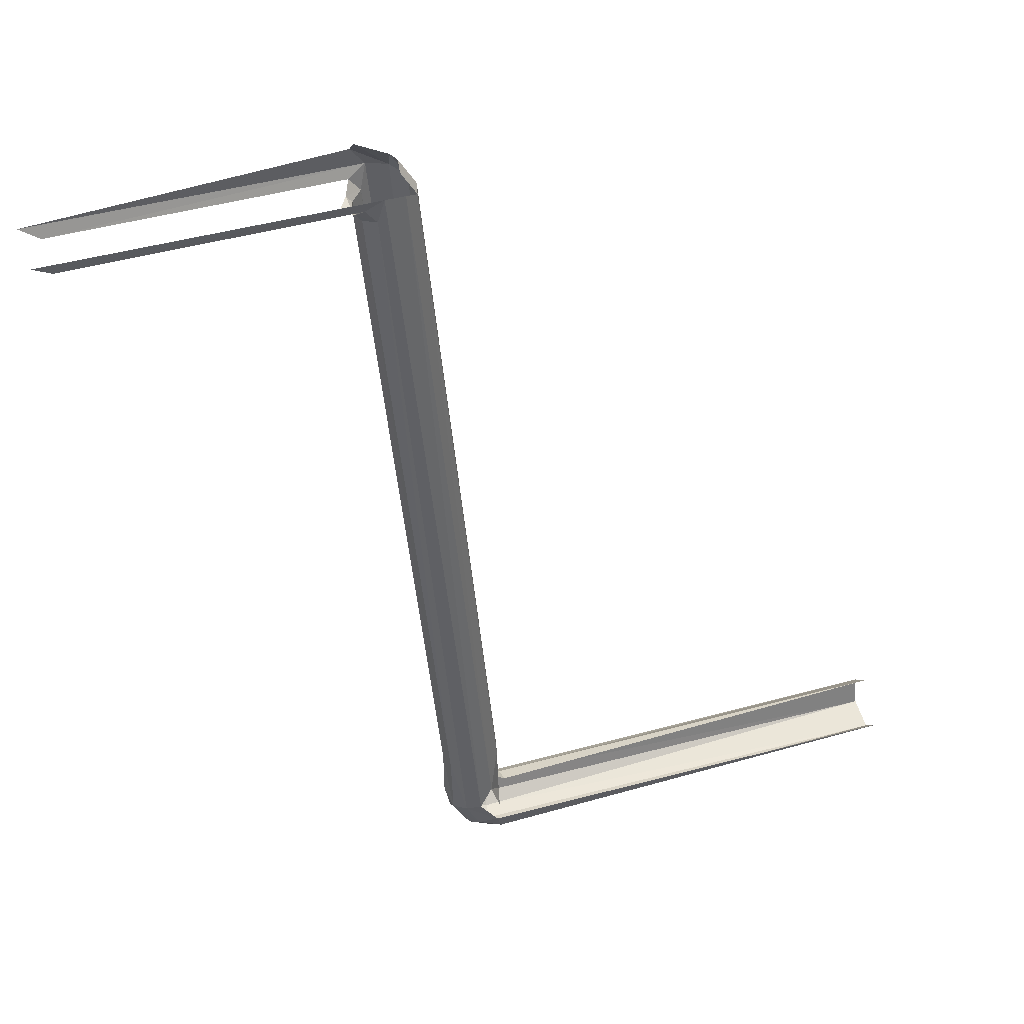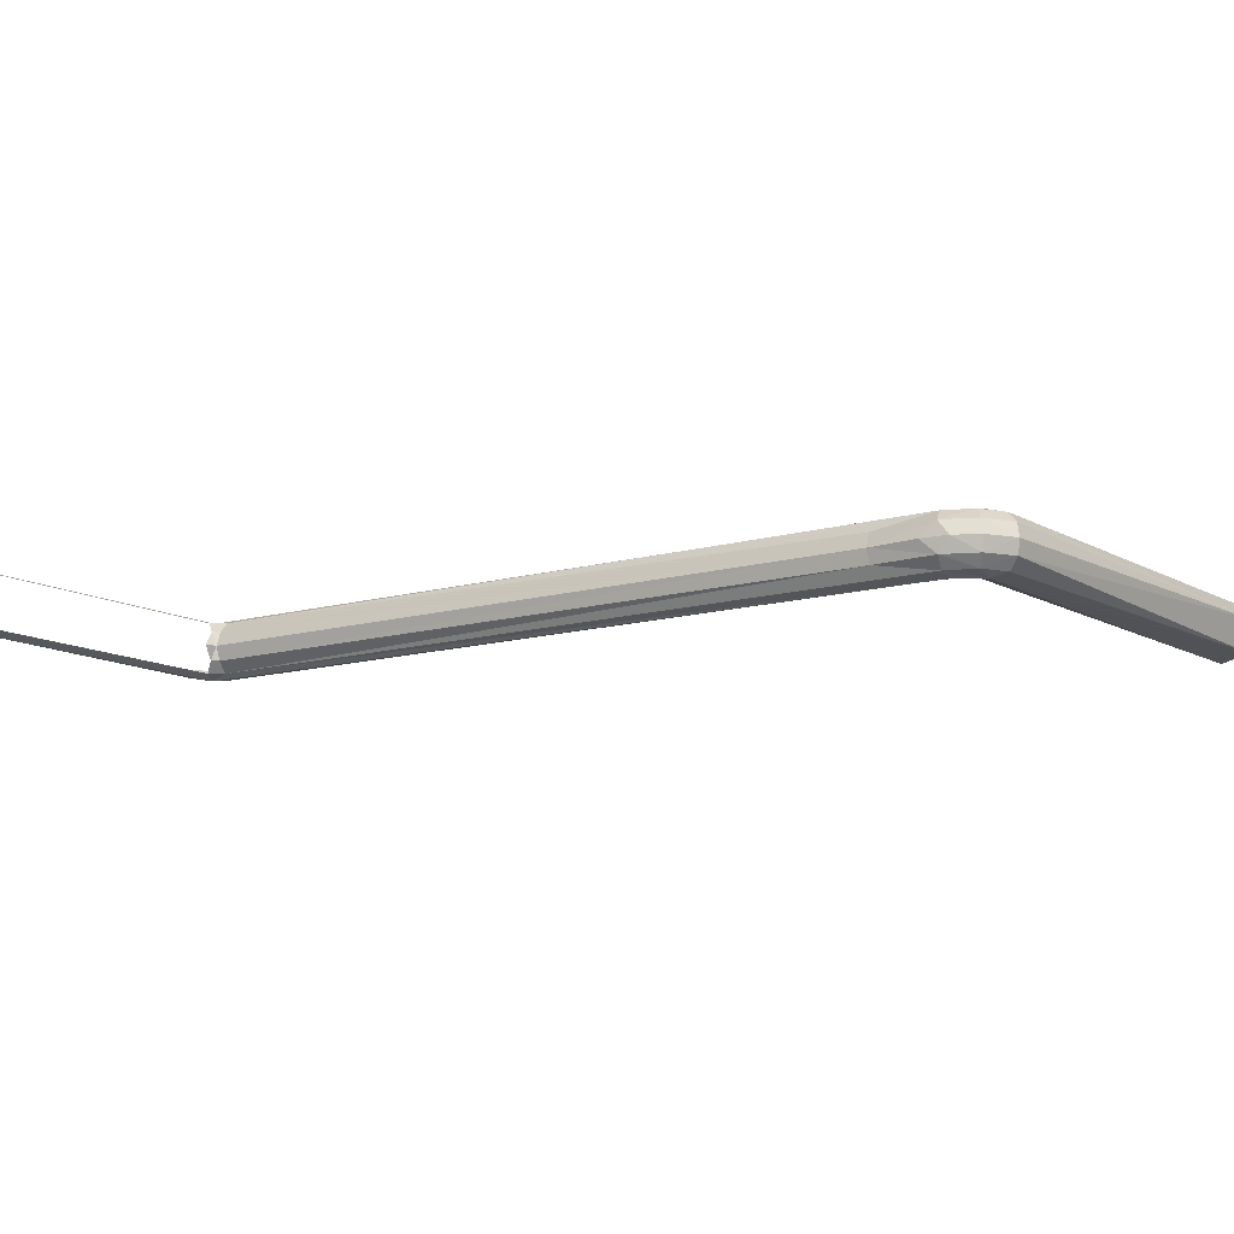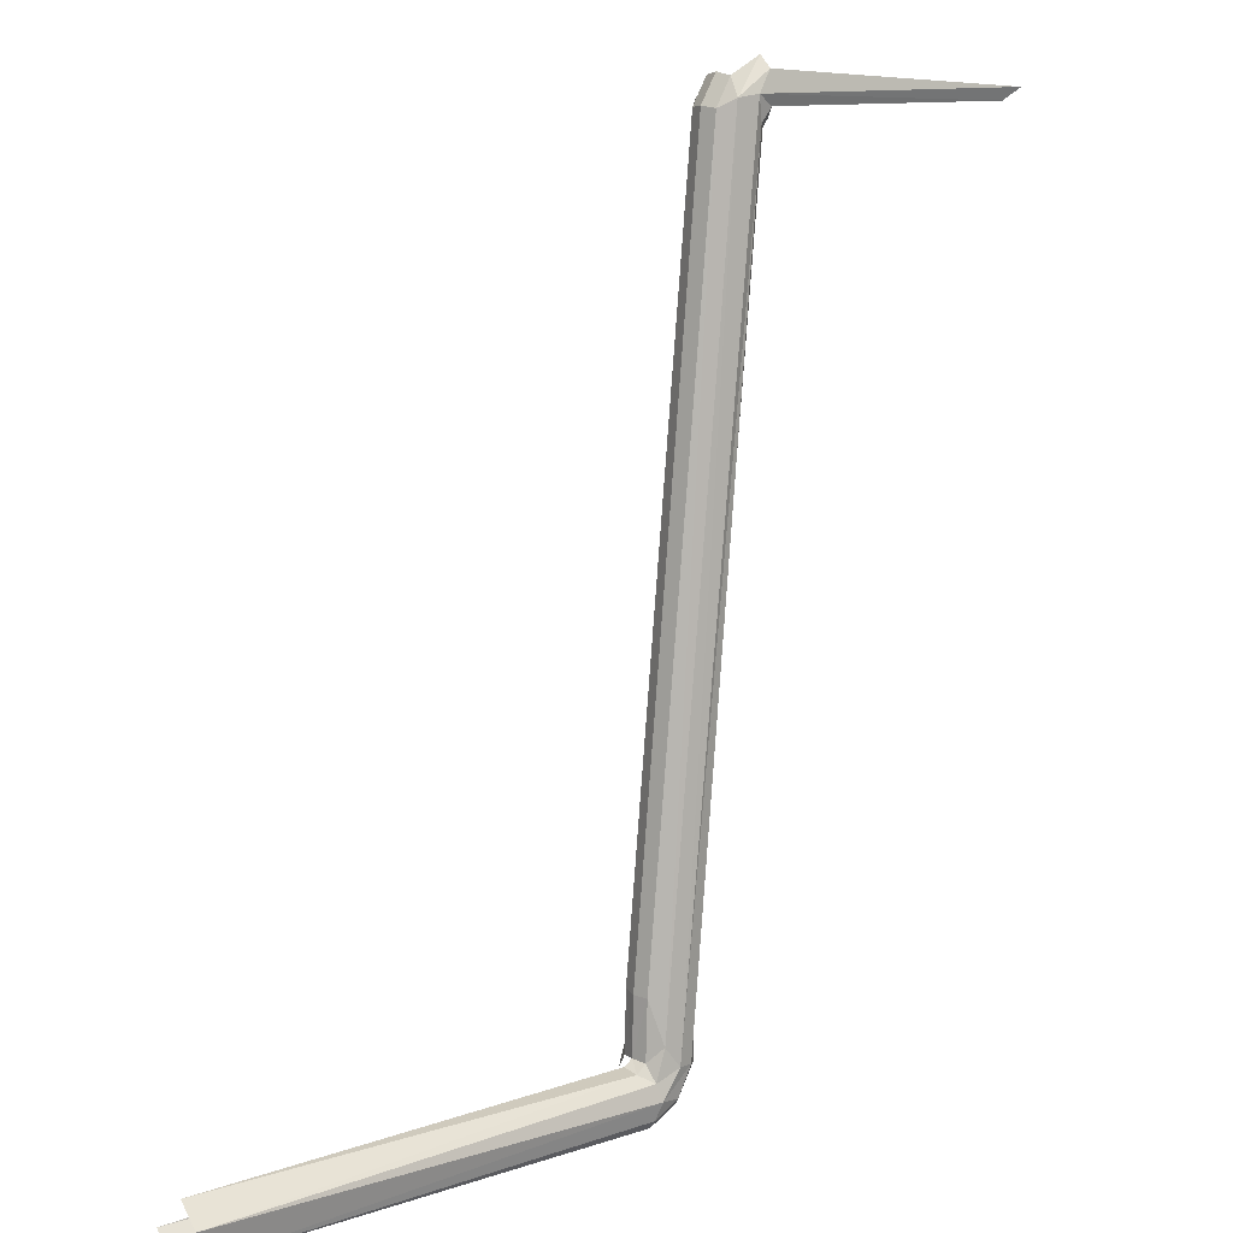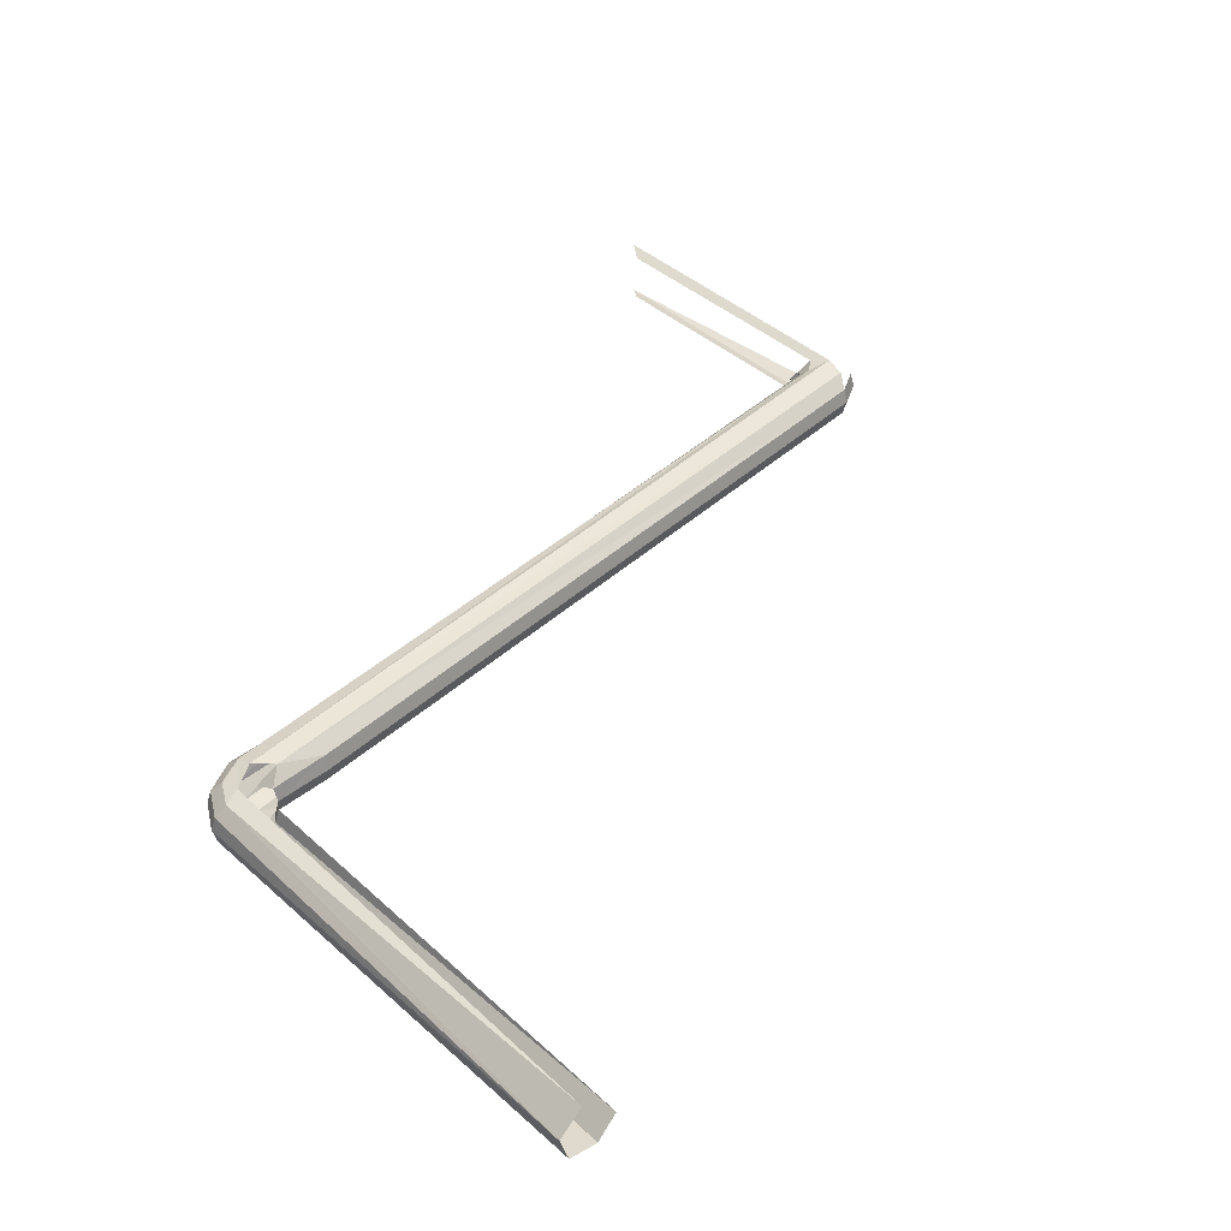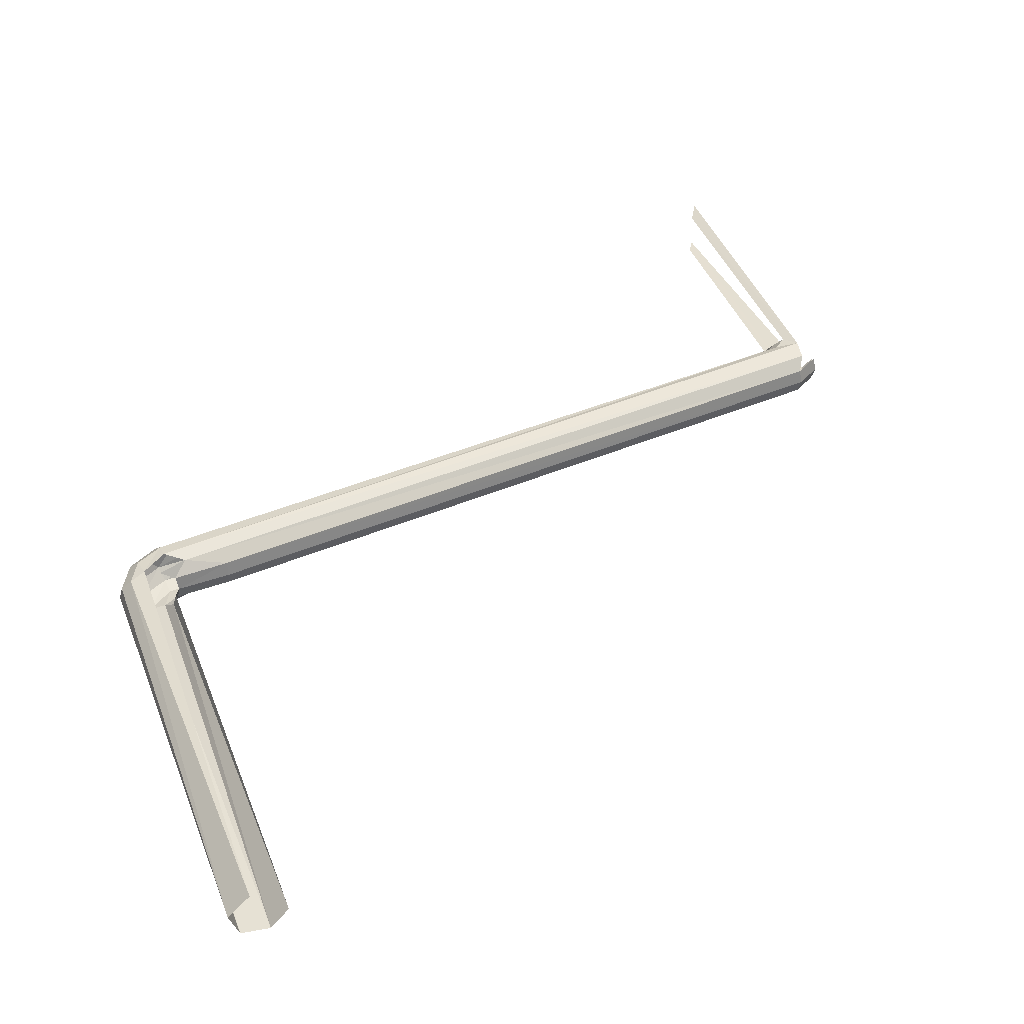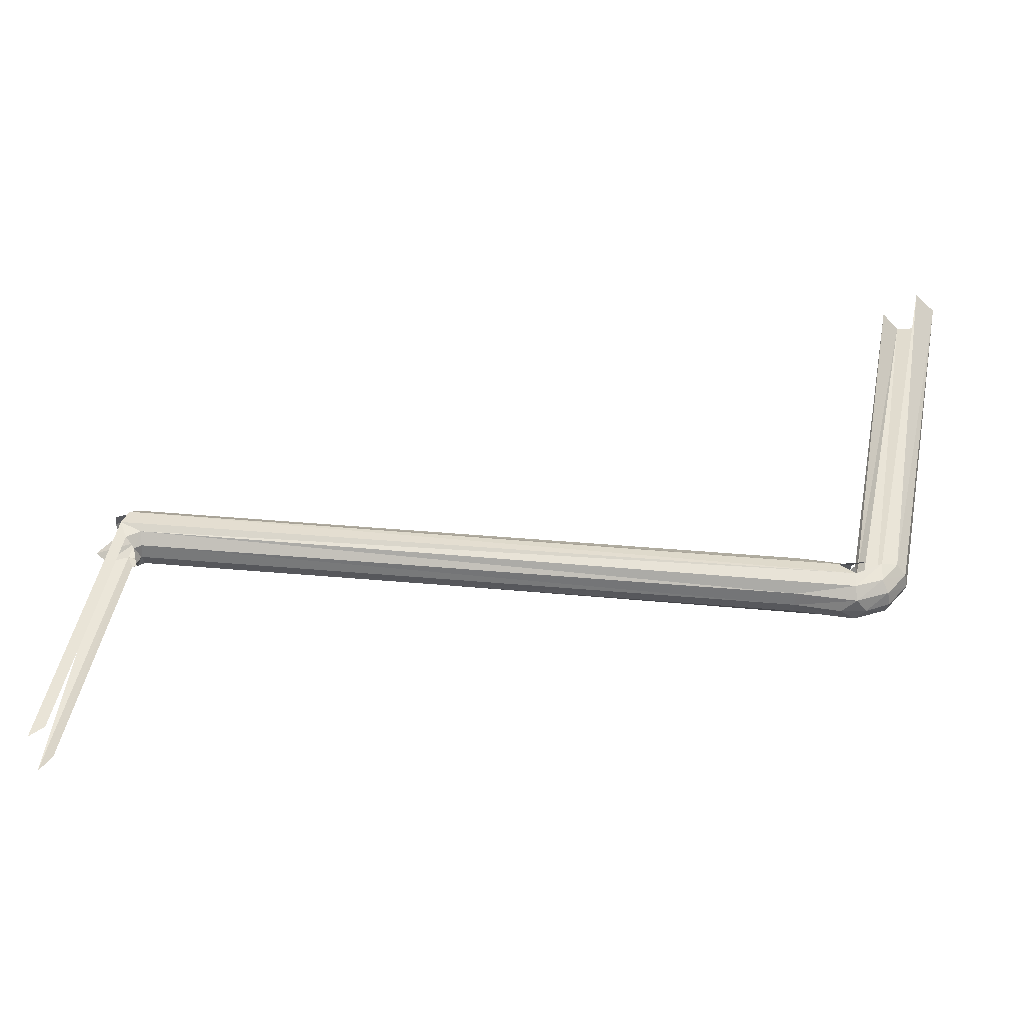
<metadata>
{"format":"obj","ext":"obj","renderer":"f3d","projection":"perspective","resolution":1024,"background":"white","views":[{"elev":42.3,"azim":-19.0,"up":"+Y"},{"elev":-12.7,"azim":-51.6,"up":"+Z"},{"elev":11.7,"azim":141.3,"up":"+Y"},{"elev":40.9,"azim":47.4,"up":"+Z"},{"elev":44.0,"azim":69.1,"up":"+Z"},{"elev":47.1,"azim":-79.1,"up":"+Z"}]}
</metadata>
<code>
o LM_F_FL3_GateR
v 30.79 41.32 -0.7185
v 30.72 40.78 -1.226
v 32.37 39.7 -1.228
v 32.29 40.53 -0.7059
v 30.79 41.32 -0.7185
v 32.37 39.7 -1.228
v 32.37 39.7 -1.228
v 30.72 40.78 -1.226
v 31.41 39.84 -1.408
v 33 39.3 -0.7078
v 32.29 40.53 -0.7059
v 32.37 39.7 -1.228
v 17.03 39.86 -1.415
v 31.41 39.84 -1.408
v 30.72 40.78 -1.226
v 33.18 39.39 2.761e-05
v 32.42 40.67 -2.761e-05
v 32.29 40.53 -0.7059
v 31.13 38.7 -1.224
v 31.41 39.84 -1.408
v 30.61 39.34 -1.217
v 33 39.3 -0.7078
v 33.18 39.39 2.761e-05
v 32.29 40.53 -0.7059
v 32.29 40.53 0.7059
v 32.42 40.67 -2.761e-05
v 33.18 39.39 2.761e-05
v 17.91 39.31 -1.218
v 30.61 39.34 -1.217
v 31.41 39.84 -1.408
v 31.13 38.7 -1.224
v 30.61 39.34 -1.217
v 30.34 38.88 -0.7024
v 30.61 38.55 -0.7045
v 31.13 38.7 -1.224
v 30.34 38.88 -0.7024
v 17.91 39.31 -1.218
v 31.41 39.84 -1.408
v 17.03 39.86 -1.415
v 33.01 39.31 0.6989
v 32.29 40.53 0.7059
v 33.18 39.39 2.761e-05
v 30.61 38.55 -0.7045
v 30.34 38.88 -0.7024
v 30.41 38.59 -0
v 30.34 38.88 -0.7024
v 29.86 38.72 -2.761e-05
v 30.41 38.59 -0
v 30.41 38.59 -0
v 29.86 38.72 -2.761e-05
v 30.33 38.88 0.6941
v 30.41 38.59 -0
v 30.33 38.88 0.6941
v 30.61 38.55 0.7044
v 31.13 38.69 1.221
v 30.6 39.35 1.217
v 31.41 39.86 1.411
v 30.33 38.88 0.6941
v 30.6 39.35 1.217
v 31.13 38.69 1.221
v 30.61 38.55 0.7044
v 30.33 38.88 0.6941
v 31.13 38.69 1.221
v 31.41 39.86 1.411
v 30.6 39.35 1.217
v 17.9 39.31 1.218
v 17.9 39.31 1.218
v 17.04 39.87 1.415
v 31.41 39.86 1.411
v 32.37 39.7 -1.228
v 31.41 39.84 -1.408
v 35.15 1.355 -1.412
v 33.18 39.39 2.761e-05
v 33 39.3 -0.7078
v 36.27 4.292 -0.6769
v 33 39.3 -0.7078
v 32.37 39.7 -1.228
v 35.79 2.288 -1.216
v 35.15 1.355 -1.412
v 31.41 39.84 -1.408
v 31.13 38.7 -1.224
v 31.13 38.7 -1.224
v 30.61 38.55 -0.7045
v 33.81 4.23 -0.689
v 36.26 4.376 0.7026
v 33.01 39.31 0.6989
v 33.18 39.39 2.761e-05
v 30.41 38.59 -0
v 33.63 4.28 2.761e-05
v 30.61 38.55 -0.7045
v 33.63 4.28 2.761e-05
v 30.41 38.59 -0
v 30.61 38.55 0.7044
v 33.01 39.31 0.6989
v 35.78 2.291 1.219
v 32.36 39.71 1.226
v 30.61 38.55 0.7044
v 31.13 38.69 1.221
v 33.81 4.23 0.6889
v 35.15 1.358 1.41
v 31.41 39.86 1.411
v 32.36 39.71 1.226
v 31.13 38.69 1.221
v 31.41 39.86 1.411
v 35.15 1.358 1.41
v 36.45 4.32 8.282e-05
v 33.18 39.39 2.761e-05
v 36.27 4.292 -0.6769
v 35.79 2.288 -1.216
v 36.27 4.292 -0.6769
v 33 39.3 -0.7078
v 36.45 4.32 8.282e-05
v 36.26 4.376 0.7026
v 33.18 39.39 2.761e-05
v 33.63 4.28 2.761e-05
v 33.81 4.23 -0.689
v 30.61 38.55 -0.7045
v 32.37 39.7 -1.228
v 35.15 1.355 -1.412
v 35.79 2.288 -1.216
v 33.81 4.23 -0.689
v 34.44 1.307 -1.233
v 31.13 38.7 -1.224
v 31.13 38.7 -1.224
v 34.44 1.307 -1.233
v 35.15 1.355 -1.412
v 33.81 4.23 0.6889
v 33.63 4.28 2.761e-05
v 30.61 38.55 0.7044
v 35.78 2.291 1.219
v 33.01 39.31 0.6989
v 36.26 4.376 0.7026
v 33.81 4.23 0.6889
v 31.13 38.69 1.221
v 34.43 1.299 1.23
v 32.36 39.71 1.226
v 35.78 2.291 1.219
v 35.15 1.358 1.41
v 31.13 38.69 1.221
v 35.15 1.358 1.41
v 34.43 1.299 1.23
v 57.6 1.317 -0.3712
v 36.82 1.215 -0.6948
v 57.6 0.377 -1.38
v 36.51 1.655 -0
v 36.45 4.32 8.282e-05
v 36.27 4.292 -0.6769
v 36.35 1.582 -0.6761
v 36.27 4.292 -0.6769
v 35.79 2.288 -1.216
v 57.6 0.377 -1.38
v 36.04 0.09647 -1.417
v 57.6 -1.041 -1.076
v 33.89 1.122 -0.7094
v 33.81 4.23 -0.689
v 33.63 4.28 2.761e-05
v 36.26 4.376 0.7026
v 36.45 4.32 8.282e-05
v 36.51 1.655 -0
v 36.82 1.215 -0.6948
v 36.24 0.8494 -1.2
v 57.6 0.377 -1.38
v 36.35 1.582 -0.6761
v 36.51 1.655 -0
v 36.27 4.292 -0.6769
v 36.24 0.8494 -1.2
v 36.04 0.09647 -1.417
v 57.6 0.377 -1.38
v 36.92 1.383 -2.761e-05
v 36.82 1.215 -0.6948
v 57.6 1.317 -0.3712
v 33.89 1.122 -0.7094
v 34.44 1.307 -1.233
v 33.81 4.23 -0.689
v 36.24 0.8494 -1.2
v 35.79 2.288 -1.216
v 35.15 1.355 -1.412
v 36.24 0.8494 -1.2
v 36.35 1.582 -0.6761
v 35.79 2.288 -1.216
v 33.63 4.28 2.761e-05
v 33.81 4.23 0.6889
v 33.9 1.122 0.7094
v 33.65 1.848 -2.761e-05
v 33.89 1.122 -0.7094
v 33.63 4.28 2.761e-05
v 36.04 0.09647 -1.417
v 35.15 1.355 -1.412
v 34.44 1.307 -1.233
v 36.82 1.215 -0.6948
v 36.35 1.582 -0.6761
v 36.24 0.8494 -1.2
v 36.35 1.582 0.6761
v 36.26 4.376 0.7026
v 36.51 1.655 -0
v 36.04 0.09647 -1.417
v 36.24 0.8494 -1.2
v 35.15 1.355 -1.412
v 36.51 1.655 -0
v 36.35 1.582 -0.6761
v 36.82 1.215 -0.6948
v 36.04 0.09647 -1.417
v 36.32 -0.7002 -1.222
v 57.6 -1.041 -1.076
v 35.78 2.291 1.219
v 36.26 4.376 0.7026
v 36.35 1.582 0.6761
v 33.65 1.848 -2.761e-05
v 33.63 4.28 2.761e-05
v 33.9 1.122 0.7094
v 36.92 1.383 -2.761e-05
v 36.51 1.655 -0
v 36.82 1.215 -0.6948
v 35.11 -0.03843 -1.223
v 36.04 0.09647 -1.417
v 34.44 1.307 -1.233
v 35.11 -0.03843 -1.223
v 34.44 1.307 -1.233
v 33.89 1.122 -0.7094
v 57.6 -1.487 0.3802
v 57.6 -1.041 -1.076
v 36.13 -1.205 -0.6973
v 36.13 -1.205 -0.6973
v 57.6 -1.041 -1.076
v 36.32 -0.7002 -1.222
v 36.04 0.09647 -1.417
v 35.11 -0.03843 -1.223
v 36.32 -0.7002 -1.222
v 33.91 0.5788 -0
v 33.89 1.122 -0.7094
v 33.65 1.848 -2.761e-05
v 33.9 1.122 0.7094
v 33.81 4.23 0.6889
v 34.43 1.299 1.23
v 34.74 -0.4179 -0.7059
v 35.11 -0.03843 -1.223
v 33.89 1.122 -0.7094
v 34.74 -0.4179 -0.7059
v 33.89 1.122 -0.7094
v 33.91 0.5788 -0
v 33.91 0.5788 -0
v 33.65 1.848 -2.761e-05
v 33.9 1.122 0.7094
v 36.24 0.8494 1.2
v 35.78 2.291 1.219
v 36.35 1.582 0.6761
v 57.6 -0.3726 1.418
v 57.6 -1.487 0.3802
v 36.32 -0.7002 1.222
v 36.32 -0.7002 -1.222
v 35.11 -0.03843 -1.223
v 36.13 -1.205 -0.6973
v 35.11 -0.03843 -1.223
v 34.74 -0.4179 -0.7059
v 36.13 -1.205 -0.6973
v 36 -1.361 -2.761e-05
v 57.6 -1.487 0.3802
v 36.13 -1.205 -0.6973
v 34.6 -0.5568 -0
v 34.74 -0.4179 -0.7059
v 33.91 0.5788 -0
v 33.91 0.5788 -0
v 33.9 1.122 0.7094
v 34.74 -0.4179 0.7058
v 57.6 -0.3726 1.418
v 36.32 -0.7002 1.222
v 36.04 0.09645 1.416
v 57.6 -1.487 0.3802
v 36 -1.361 -2.761e-05
v 36.13 -1.205 0.6972
v 33.9 1.122 0.7094
v 34.43 1.299 1.23
v 35.11 -0.03843 1.223
v 36.13 -1.205 -0.6973
v 34.74 -0.4179 -0.7059
v 36 -1.361 -2.761e-05
v 34.43 1.299 1.23
v 35.15 1.358 1.41
v 36.04 0.09645 1.416
v 34.6 -0.5568 -0
v 33.91 0.5788 -0
v 34.74 -0.4179 0.7058
v 34.74 -0.4179 -0.7059
v 34.6 -0.5568 -0
v 36 -1.361 -2.761e-05
v 57.6 -1.487 0.3802
v 36.13 -1.205 0.6972
v 36.32 -0.7002 1.222
v 34.74 -0.4179 0.7058
v 33.9 1.122 0.7094
v 35.11 -0.03843 1.223
v 35.11 -0.03843 1.223
v 34.43 1.299 1.23
v 36.04 0.09645 1.416
v 36 -1.361 -2.761e-05
v 34.6 -0.5568 -0
v 34.74 -0.4179 0.7058
v 36.13 -1.205 0.6972
v 36 -1.361 -2.761e-05
v 34.74 -0.4179 0.7058
v 36.13 -1.205 0.6972
v 34.74 -0.4179 0.7058
v 35.11 -0.03843 1.223
v 36.32 -0.7002 1.222
v 35.11 -0.03843 1.223
v 36.04 0.09645 1.416
v 36.32 -0.7002 1.222
v 36.13 -1.205 0.6972
v 35.11 -0.03843 1.223
f 3 2 1
f 6 5 4
f 9 8 7
f 12 11 10
f 15 14 13
f 18 17 16
f 21 20 19
f 24 23 22
f 27 26 25
f 30 29 28
f 33 32 31
f 36 35 34
f 39 38 37
f 42 41 40
f 45 44 43
f 48 47 46
f 51 50 49
f 54 53 52
f 57 56 55
f 60 59 58
f 63 62 61
f 66 65 64
f 69 68 67
f 72 71 70
f 75 74 73
f 78 77 76
f 81 80 79
f 84 83 82
f 87 86 85
f 90 89 88
f 93 92 91
f 96 95 94
f 99 98 97
f 102 101 100
f 105 104 103
f 108 107 106
f 111 110 109
f 114 113 112
f 117 116 115
f 120 119 118
f 123 122 121
f 126 125 124
f 129 128 127
f 132 131 130
f 135 134 133
f 138 137 136
f 141 140 139
f 144 143 142
f 147 146 145
f 150 149 148
f 153 152 151
f 156 155 154
f 159 158 157
f 162 161 160
f 165 164 163
f 168 167 166
f 171 170 169
f 174 173 172
f 177 176 175
f 180 179 178
f 183 182 181
f 186 185 184
f 189 188 187
f 192 191 190
f 195 194 193
f 198 197 196
f 201 200 199
f 204 203 202
f 207 206 205
f 210 209 208
f 213 212 211
f 216 215 214
f 219 218 217
f 222 221 220
f 225 224 223
f 228 227 226
f 231 230 229
f 234 233 232
f 237 236 235
f 240 239 238
f 243 242 241
f 246 245 244
f 249 248 247
f 252 251 250
f 255 254 253
f 258 257 256
f 261 260 259
f 264 263 262
f 267 266 265
f 270 269 268
f 273 272 271
f 276 275 274
f 279 278 277
f 282 281 280
f 285 284 283
f 288 287 286
f 291 290 289
f 294 293 292
f 297 296 295
f 300 299 298
f 303 302 301
f 306 305 304
f 309 308 307

</code>
